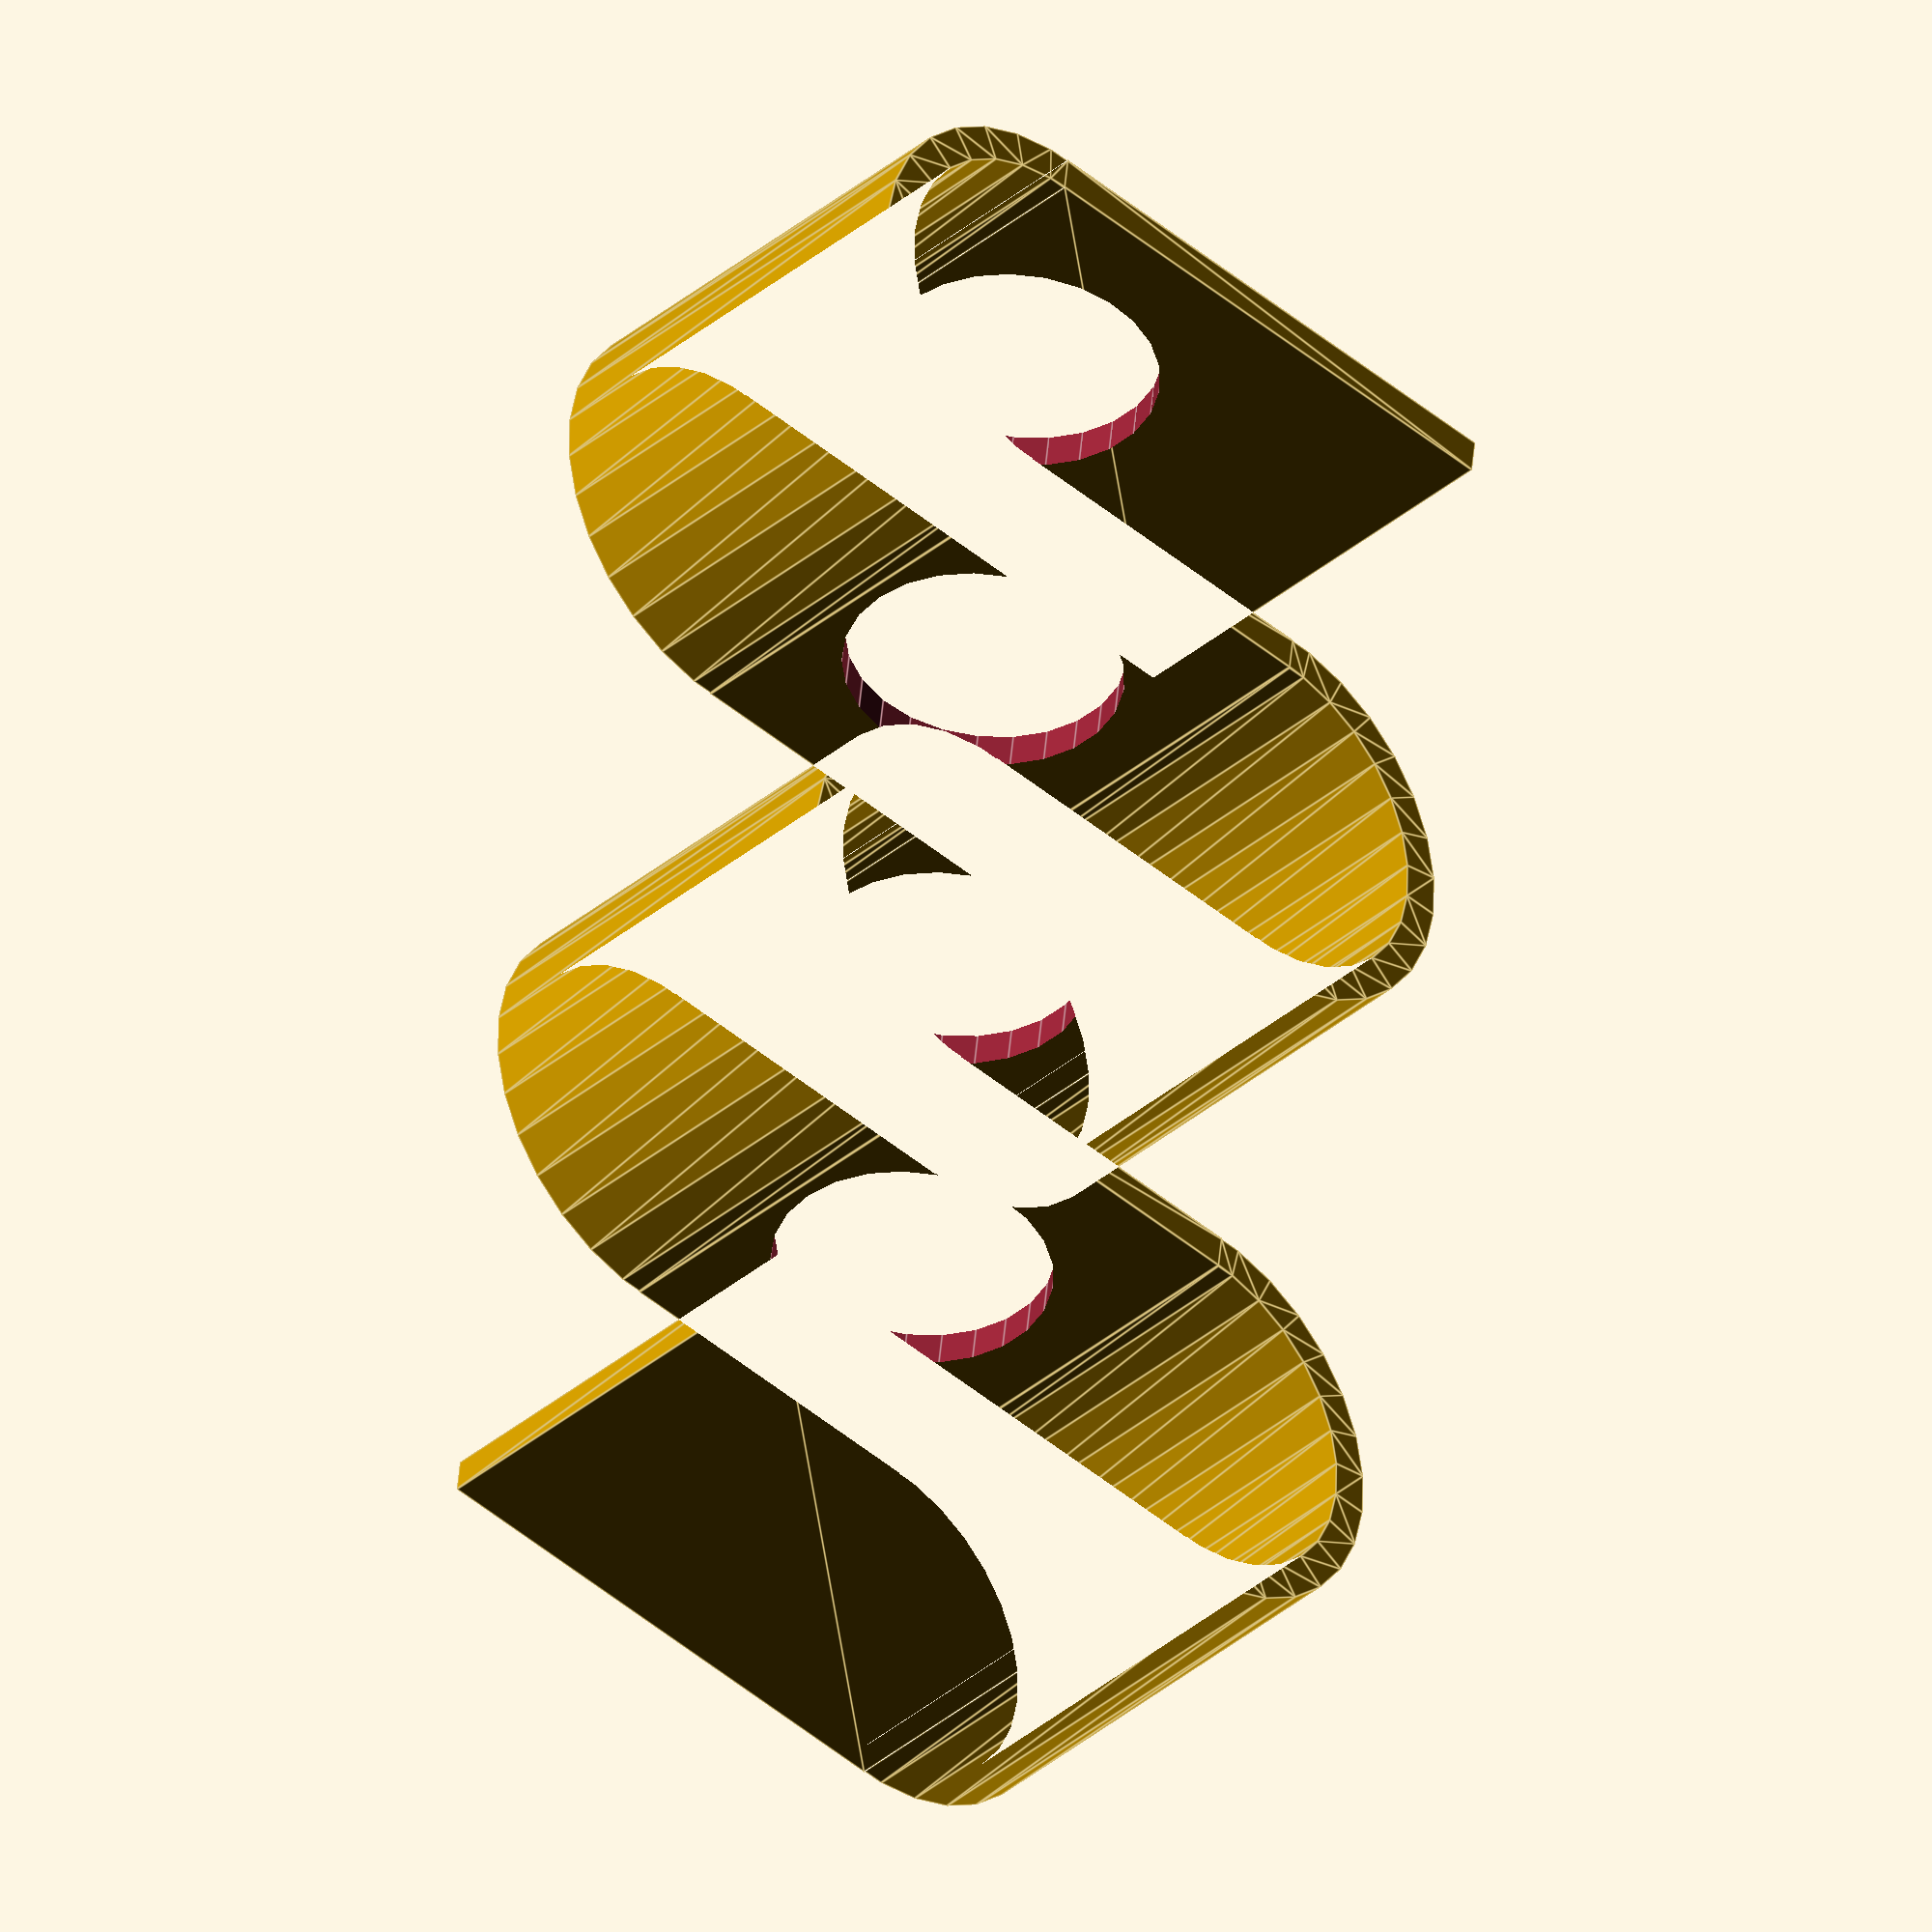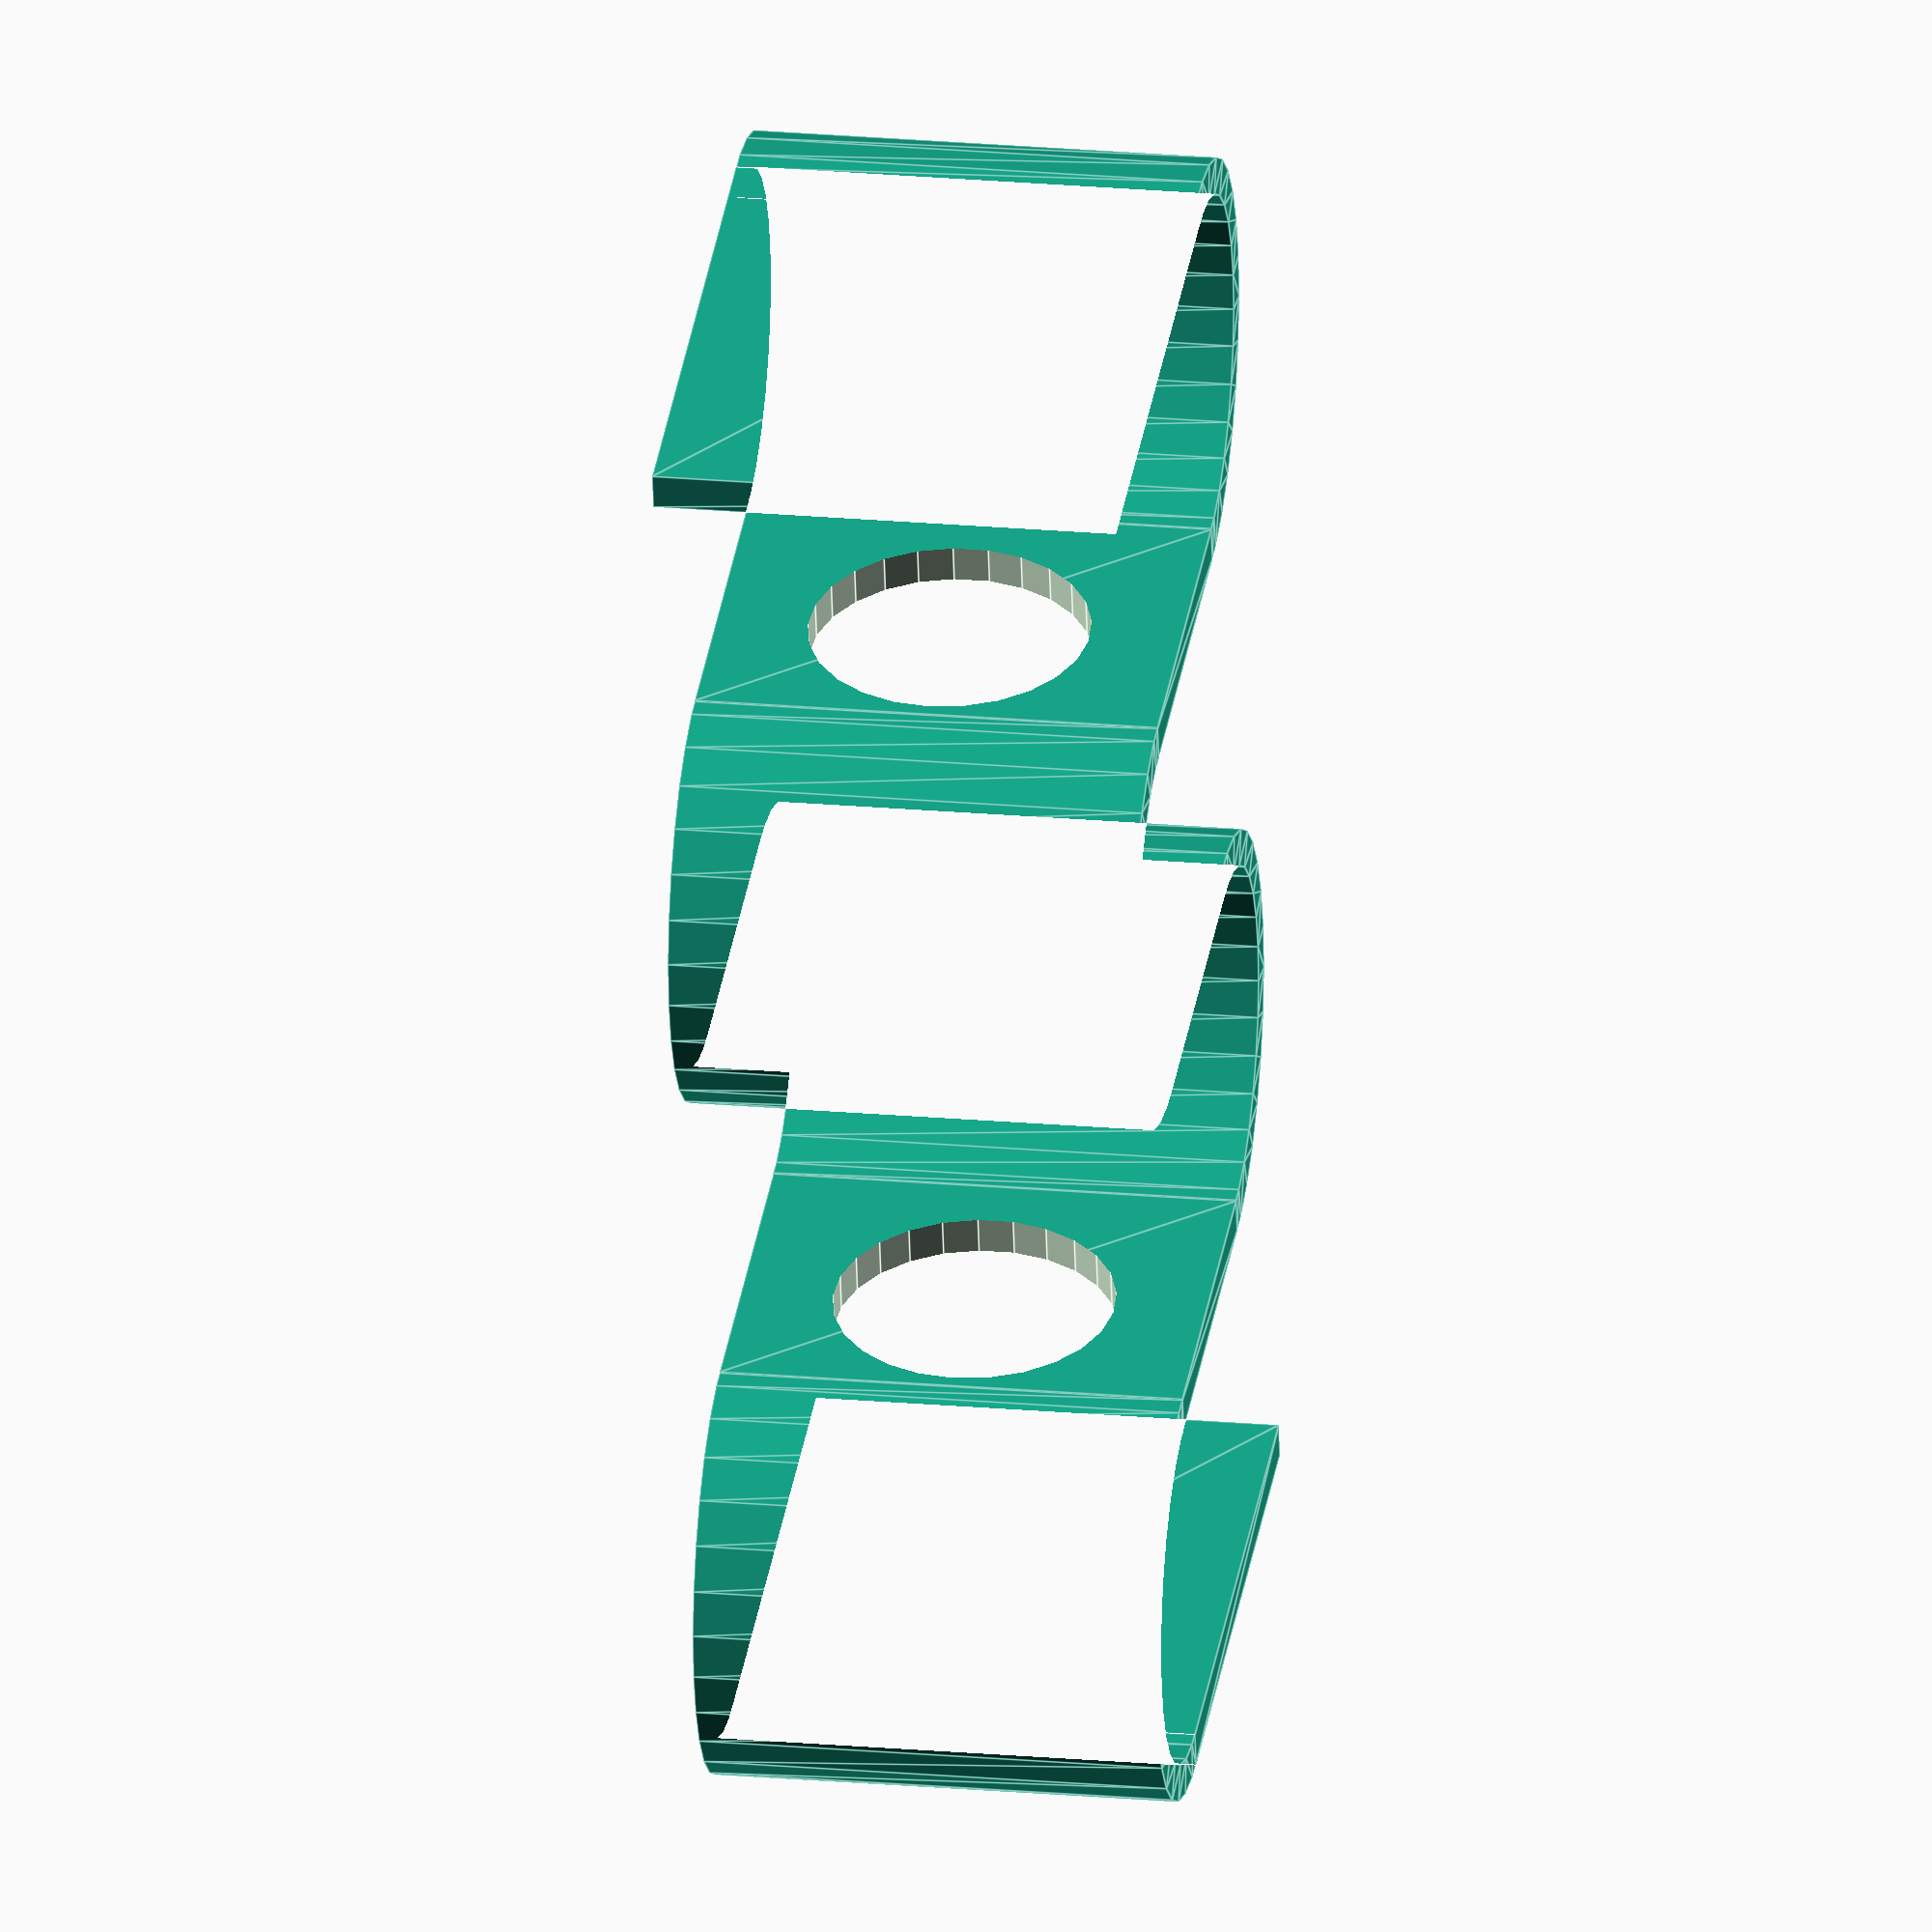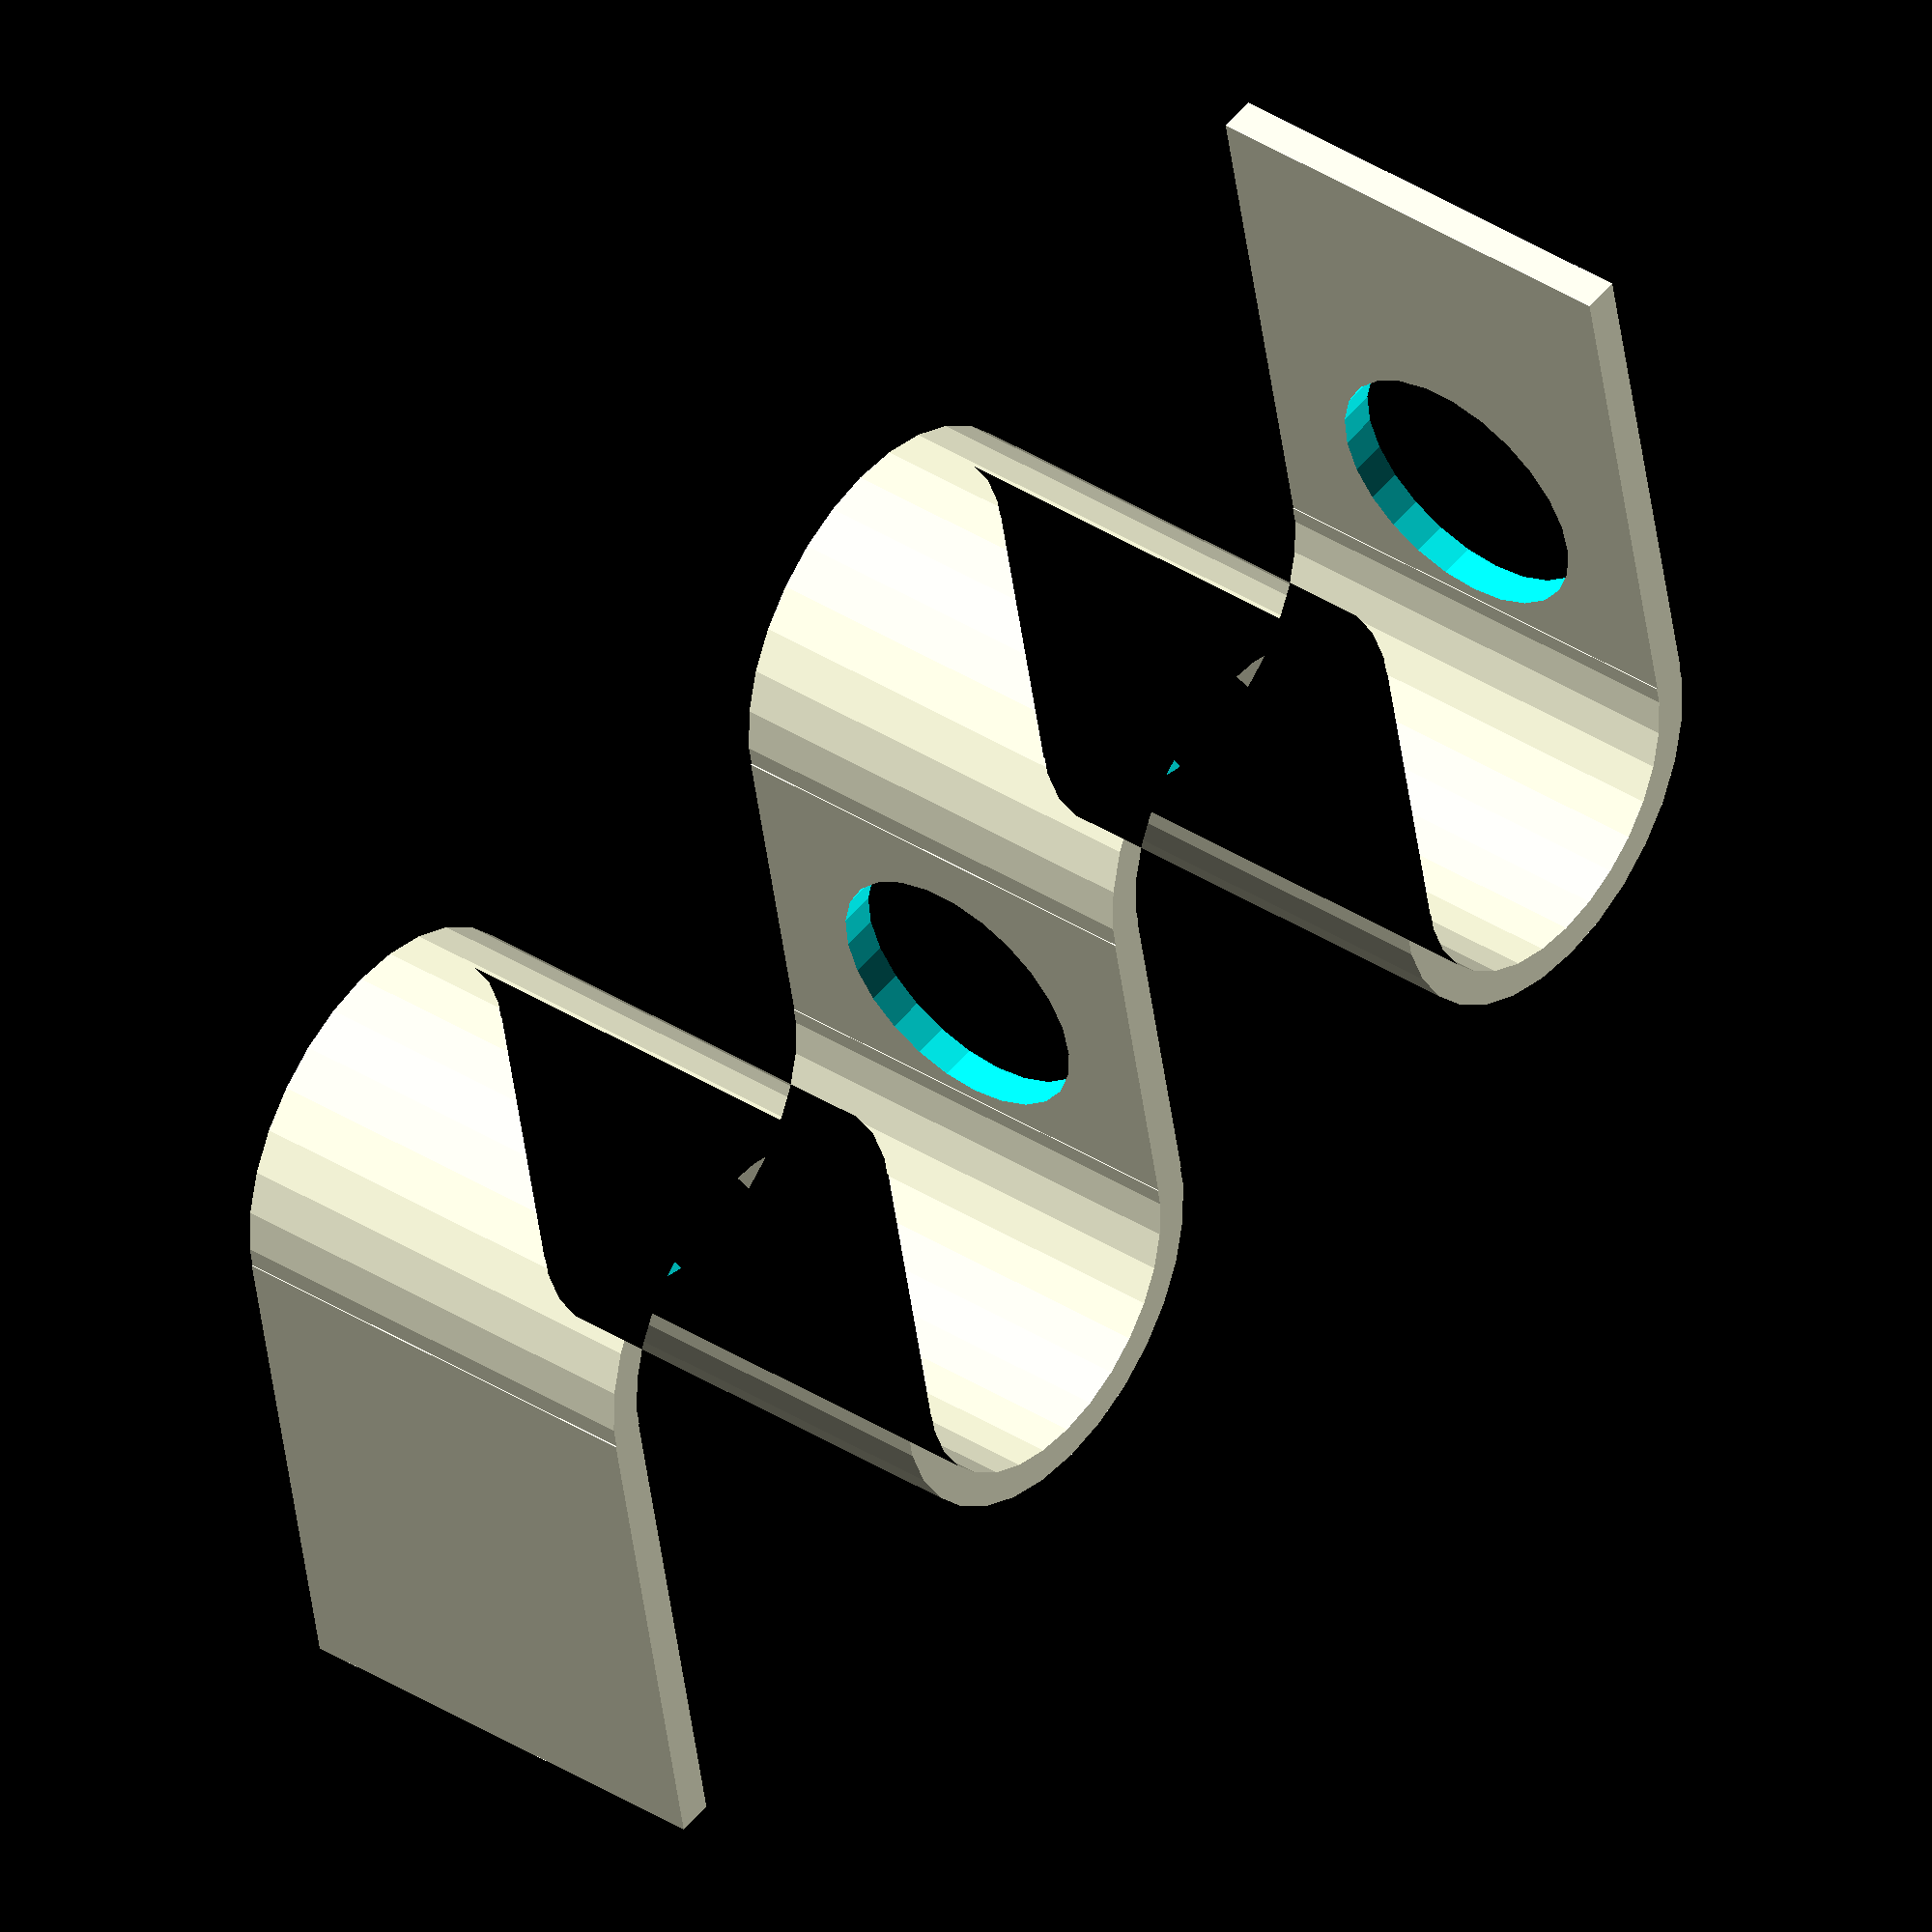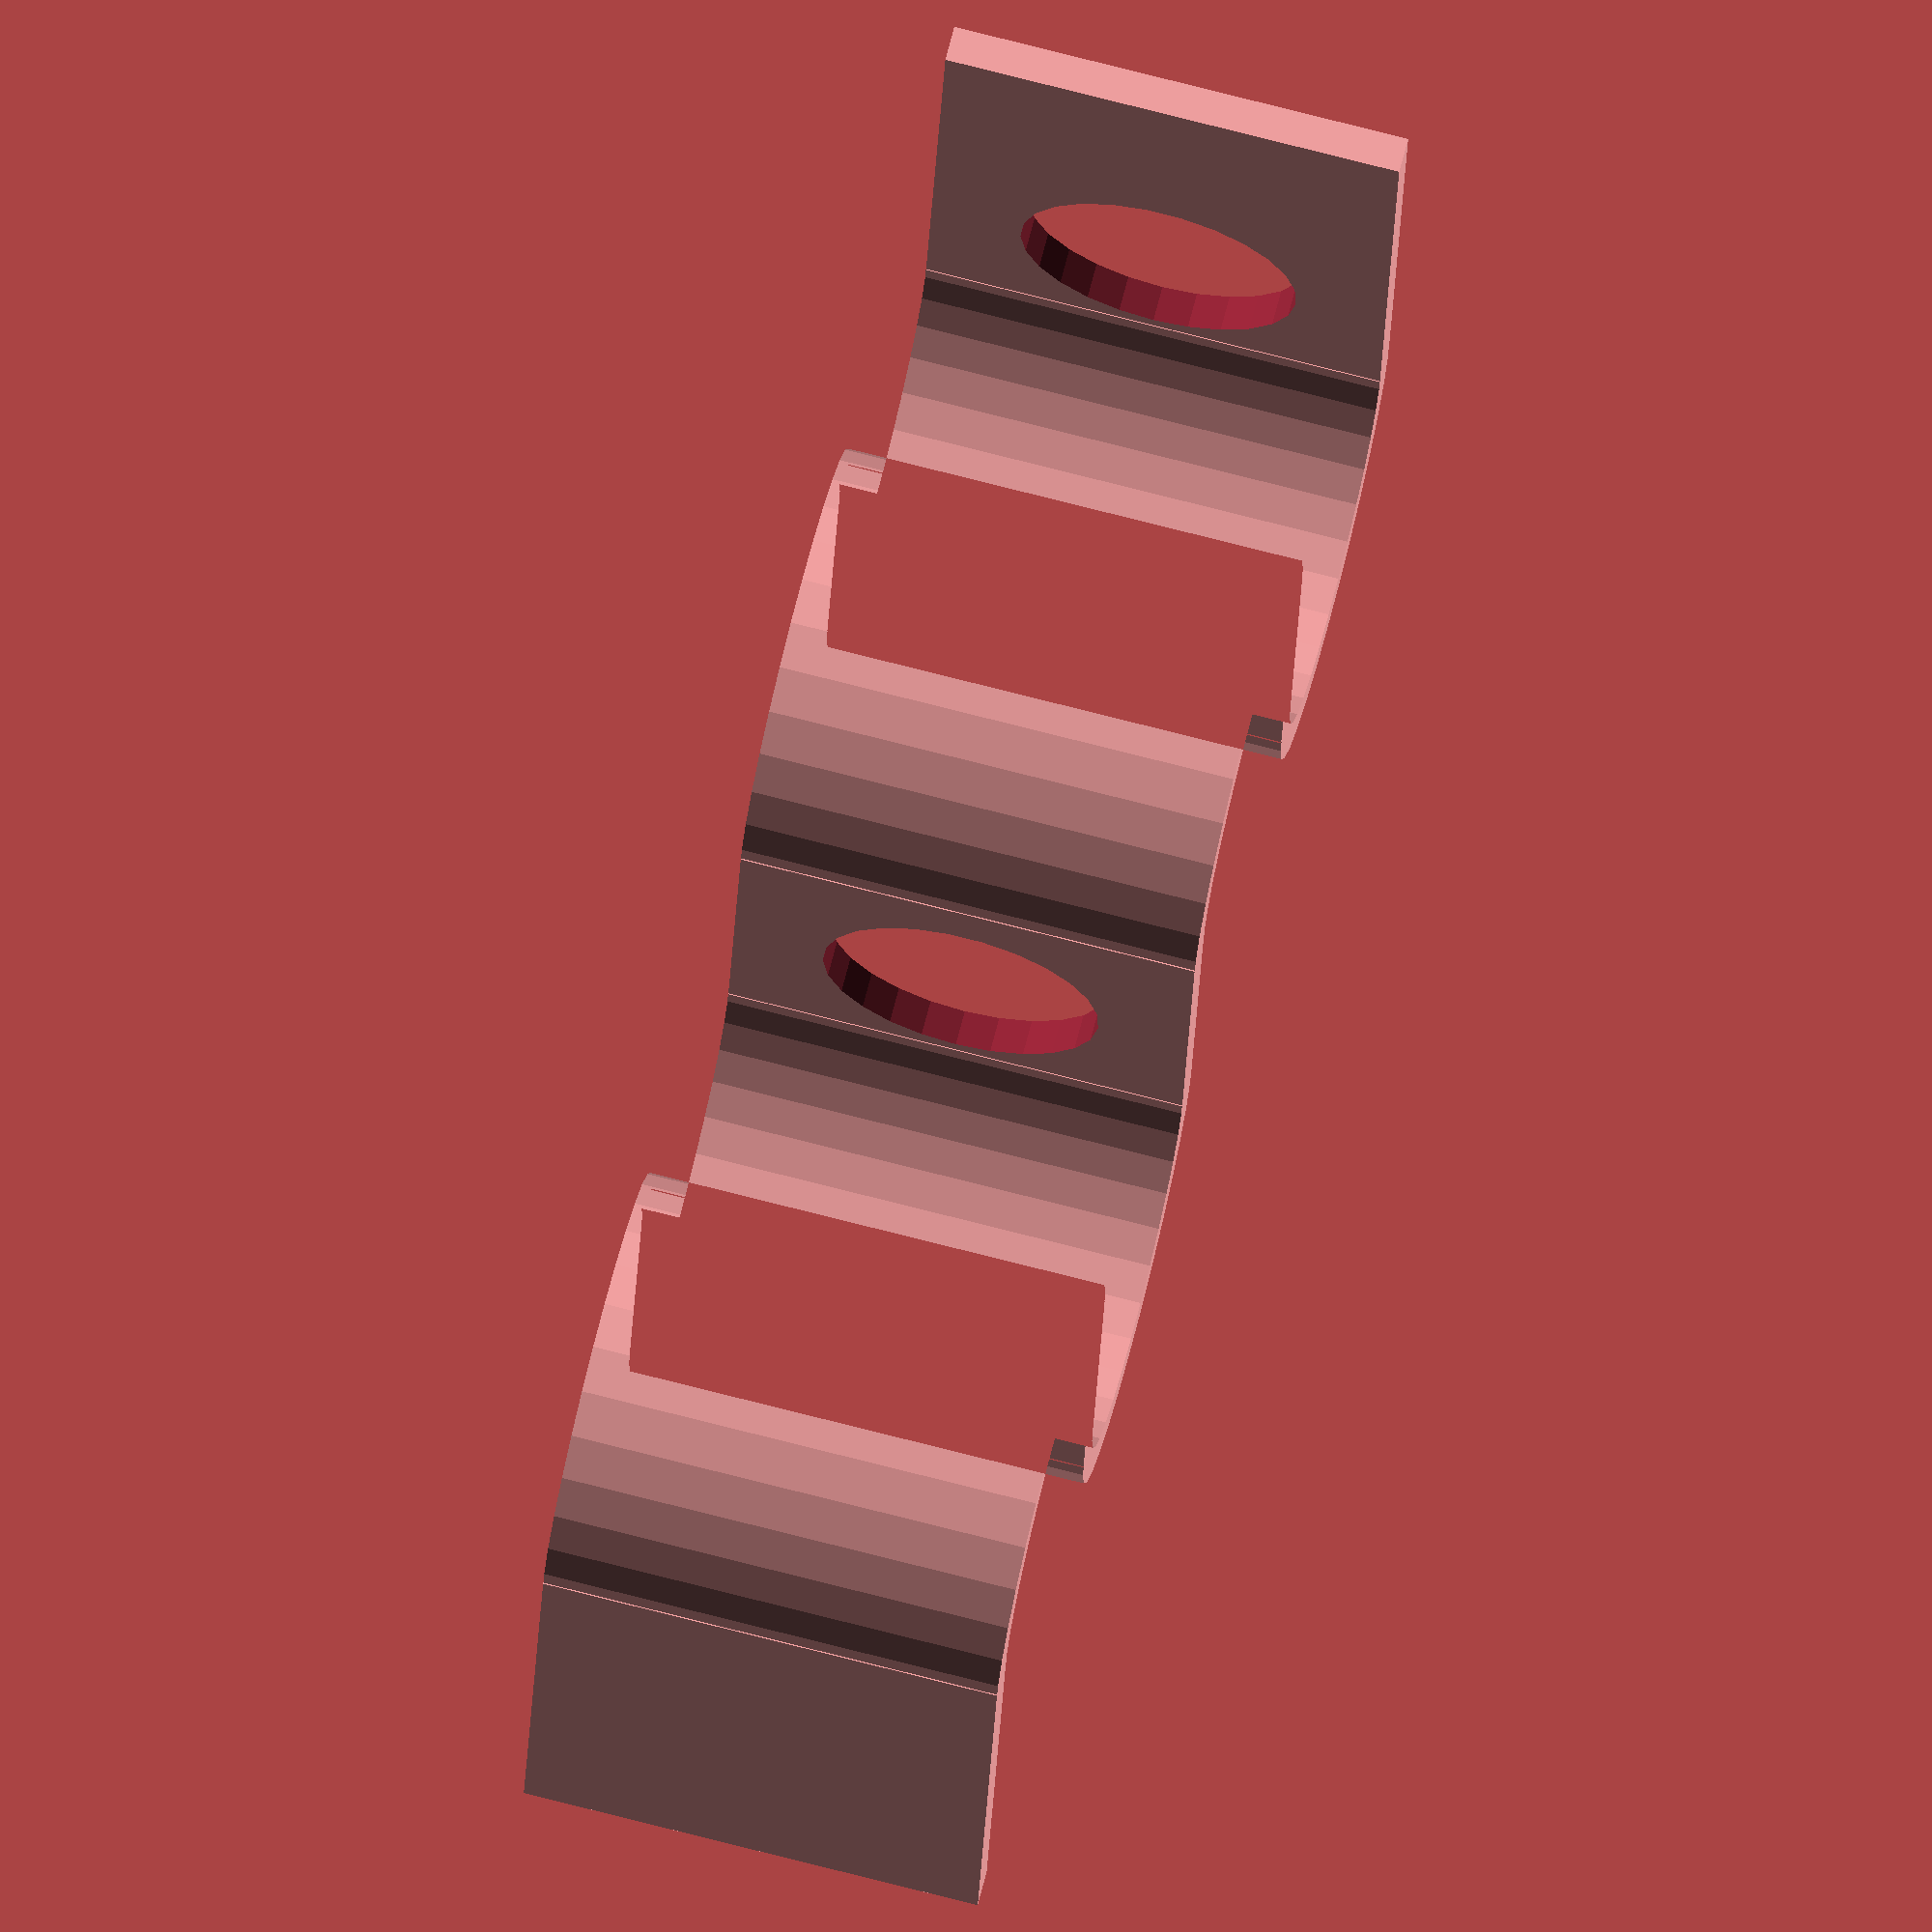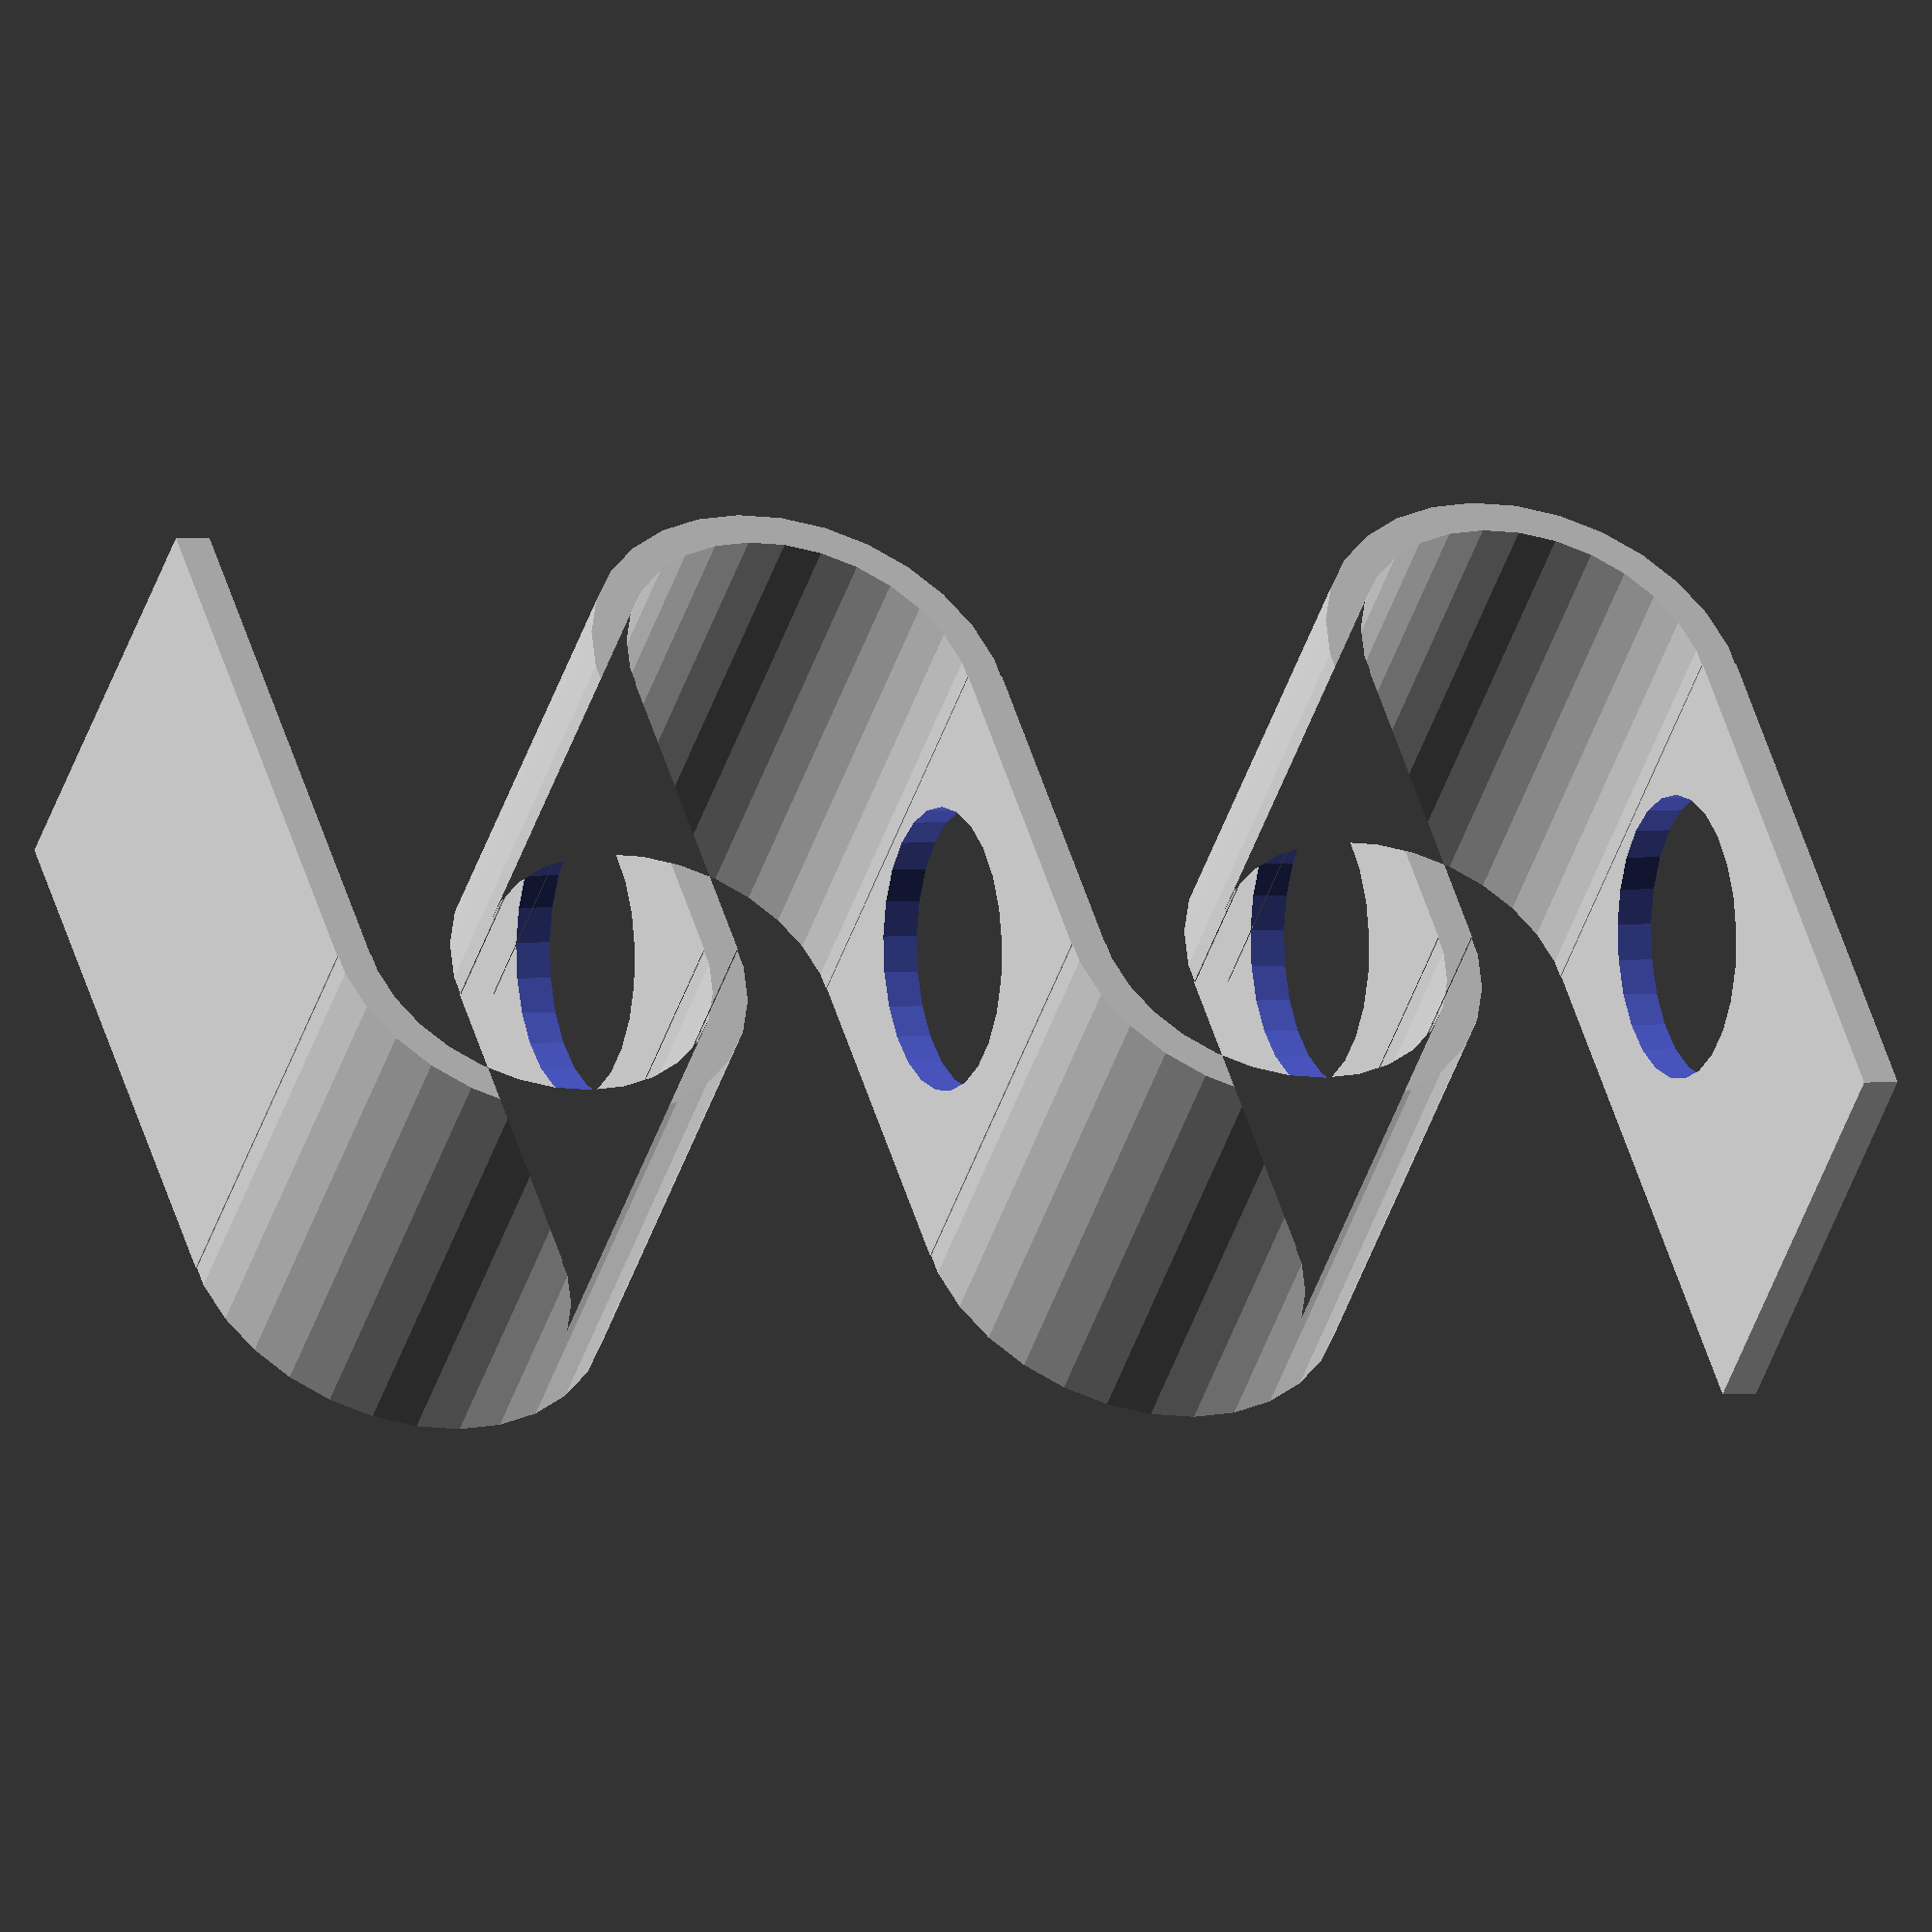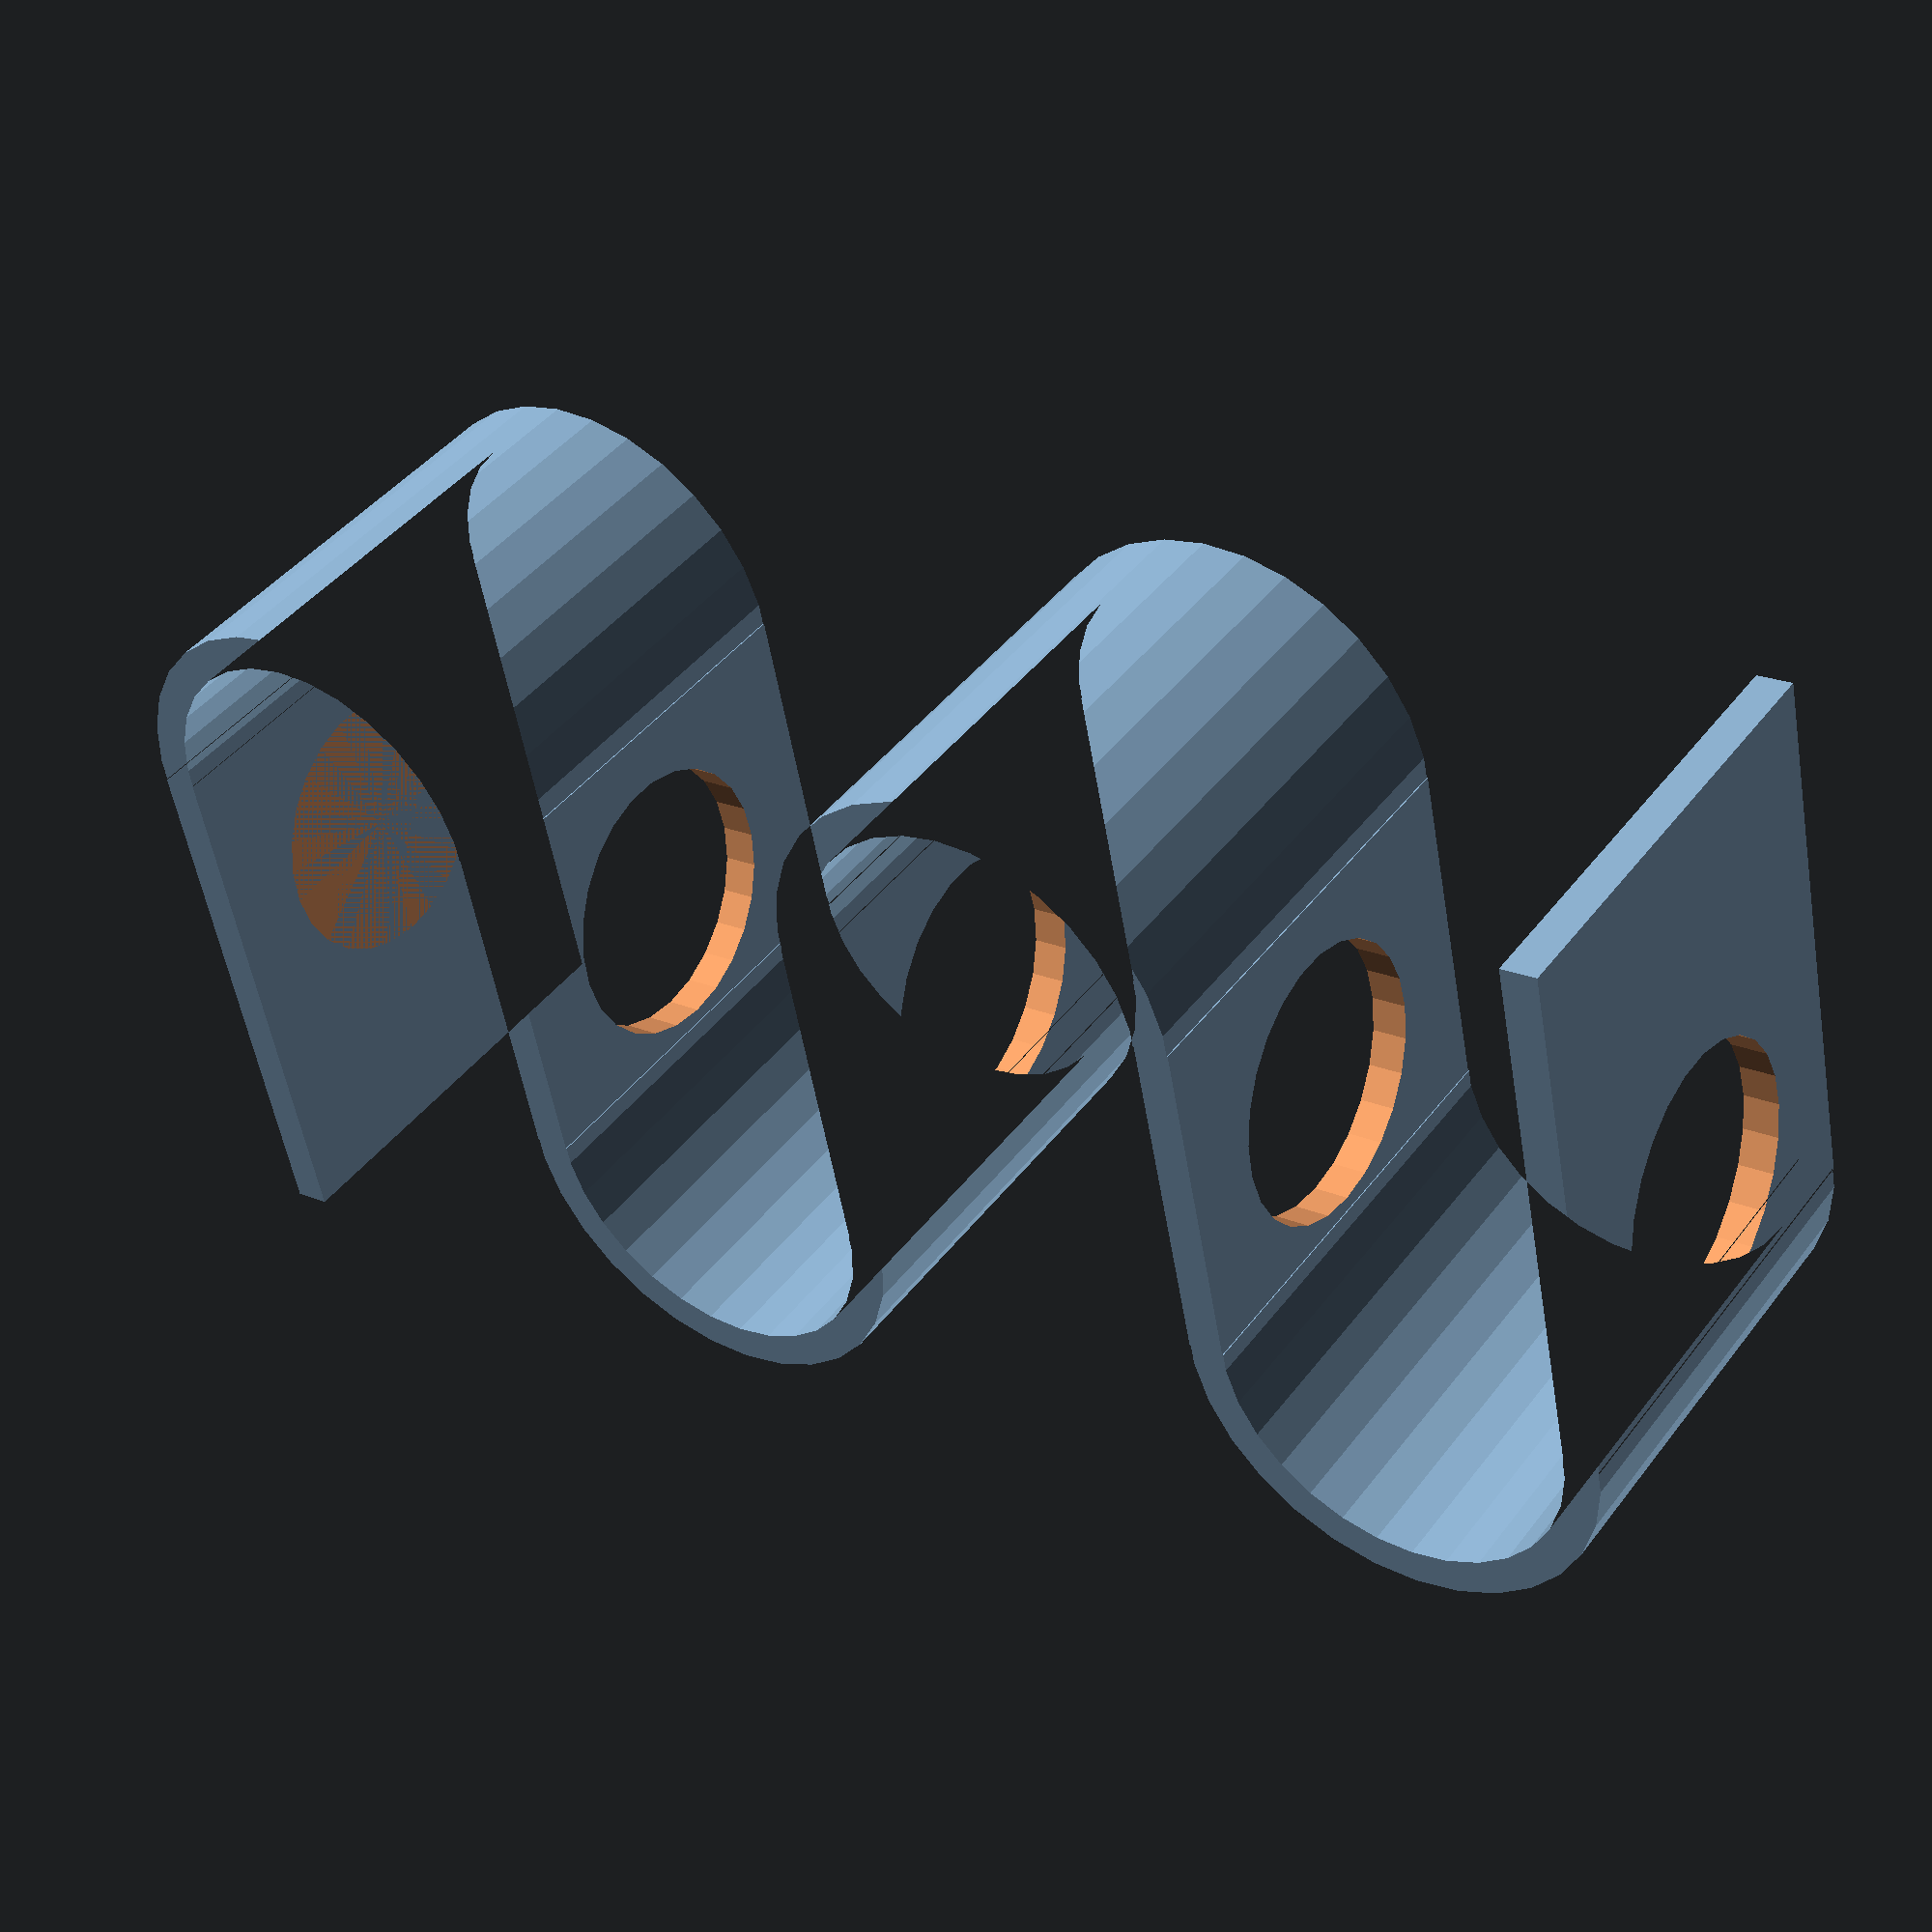
<openscad>
/****************************************************/
/* Project name: springTube                         */
/* File: springTubes.scad                           */
/* Version: v1.2                                    */
/* Create by: Rom1 <rom1@canel.ch>                  */
/*            CANEL - https://www.canel.ch          */
/* Date: 01 mai 2017                                */
/* License: GNU GENERAL PUBLIC LICENSE v3           */
/* Programme: openscad                              */
/* Description: Test's tube support like spring     */
/****************************************************/


/*************/
/* Variables */
/*************/

thinkness = 2;                              // Thinkness

numbres_tubes = 1;                          // Numbers of test tubes
tube_diameter = 15.5;                       // Diameter test tube
spring_space = 22;                          // Space between the spring
base_length = 80;                           // Base's length
spring_width = tube_diameter + 2*thinkness; // Spring's length
numbers_coils = 4;                          // Numbers of spring coils
width = spring_width + 6;                   // Width


/***********/
/* Modules */
/***********/

module halfCircle(dia = 20, tn = 2, orient = 0) {
	translate([0, (dia + tn)/2, 0])
	difference(){
		circle(d = dia + tn);
		circle(d = dia - tn);
		rotate([0, 0, orient]) translate([0, -(dia + tn)/2]) square([(spring_space + tn)/2, spring_space + tn]);
	}
}

module halfLoop(orient = "left", end = "no"){
	module piece(){
		halfCircle(spring_space, thinkness);
		translate([0, spring_space]) square([spring_width, thinkness]);
		if(end == "yes"){
			translate([spring_width, spring_space]) square([spring_space/2, thinkness]);
		}
	}
	if(orient == "left") {
		piece();
	}
	if(orient == "right"){
		mirror([1, 0, 0]) piece();
	}
}

module loop(orient = "left", end = "no"){
	module piece(orient = "left"){
		halfLoop();
		translate([spring_width, spring_space]) mirror([1, 0, 0]) halfLoop();
		if(end == "yes"){
			translate([-spring_space/2, 2*spring_space]) square([spring_space/2, thinkness]);
		}
	}
	if(orient == "left"){
		piece();
	}
	if(orient == "right"){
		mirror([1, 0, 0]) piece();
	}
}

module form3d(height){
	linear_extrude(height) {
        if(numbres_tubes > 1){
            square([base_length, thinkness]);    // Base
        }else{
            square([spring_width + spring_space/2, thinkness]);
        }

		if(numbers_coils % 2 == 0){
			if(numbers_coils == 2){
                translate([0, (numbers_coils - 2)*spring_space]) loop("left", end = "yes");
                if(numbres_tubes >=1){
                    translate([base_length, (numbers_coils - 2)*spring_space]) loop("right", end = "yes");
                }
			}else{
				for(i = [0:numbers_coils/2-1]){
                    translate([0, i*2*spring_space]) loop("left");
                    if(numbres_tubes > 1){
                        translate([base_length, i*2*spring_space]) loop("right");
                    }
				}
                translate([0, (numbers_coils - 2)*spring_space]) loop("left", end = "yes");
                if(numbres_tubes > 1){
                    translate([base_length, (numbers_coils - 2)*spring_space]) loop("right", end = "yes");
                }
			}
		}else{
			if(numbers_coils == 1){
                translate([0, (numbers_coils - 1)*spring_space]) halfLoop("left", end = "yes");
                if(numbres_tubes > 1){
                    translate([base_length, (numbers_coils - 1)*spring_space]) halfLoop("right", end = "yes");
                }

			}else{
				for(i = [0:numbers_coils/2-1]){
					translate([0, 2*i*spring_space]) loop("left");
                    if(numbres_tubes > 1){
                        translate([base_length, 2*i*spring_space]) loop("right");
                    }
				}
					translate([0, (numbers_coils - 1)*spring_space]) halfLoop("left", end = "yes");
                    if(numbres_tubes > 1){
                        translate([base_length, (numbers_coils - 1)*spring_space]) halfLoop("right", end = "yes");
                    }
			}
		}
	}
}


/********/
/* Main */
/********/

difference(){
	form3d(width);
	translate([spring_space/2, thinkness, width/2]) rotate([270, 0, 0]) cylinder(d = tube_diameter, h = numbers_coils*spring_space+thinkness);
    if(numbres_tubes > 1){
        translate([base_length - spring_space/2, thinkness, width/2]) rotate([270, 0, 0])
            cylinder(d = tube_diameter, h = numbers_coils*spring_space+thinkness);
    }
}


// vim: ft=openscad tw=100 et ts=4 sw=4

</openscad>
<views>
elev=37.3 azim=353.1 roll=137.1 proj=o view=edges
elev=337.7 azim=168.4 roll=278.8 proj=o view=edges
elev=322.1 azim=78.9 roll=309.0 proj=o view=wireframe
elev=104.2 azim=278.0 roll=255.7 proj=o view=wireframe
elev=224.3 azim=107.6 roll=17.6 proj=o view=solid
elev=137.4 azim=258.3 roll=146.0 proj=p view=wireframe
</views>
